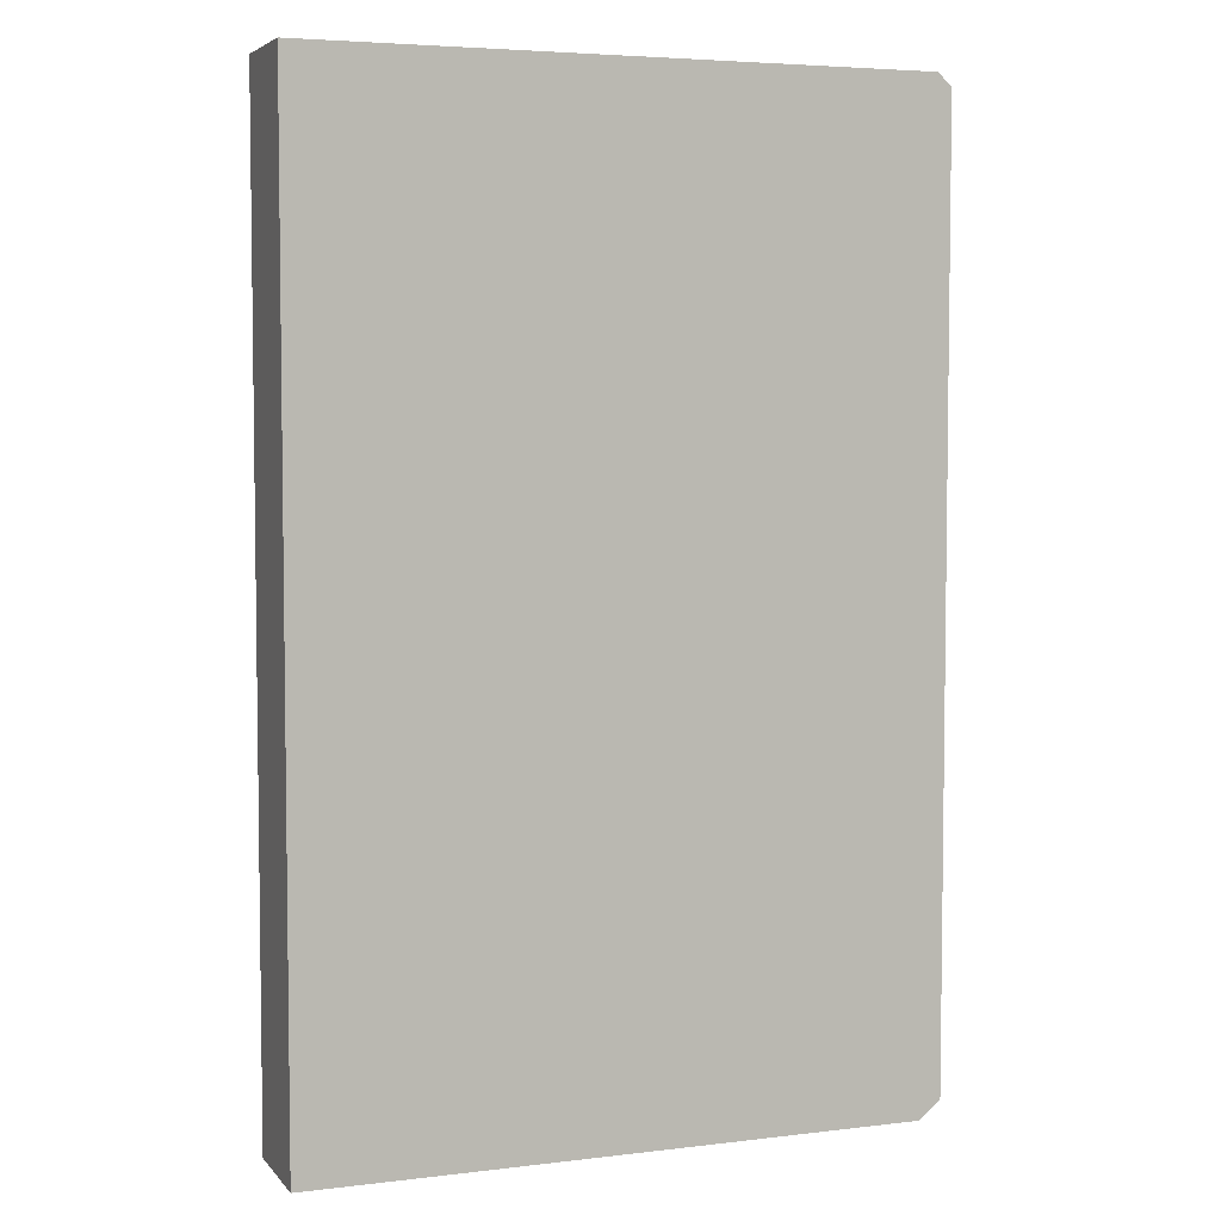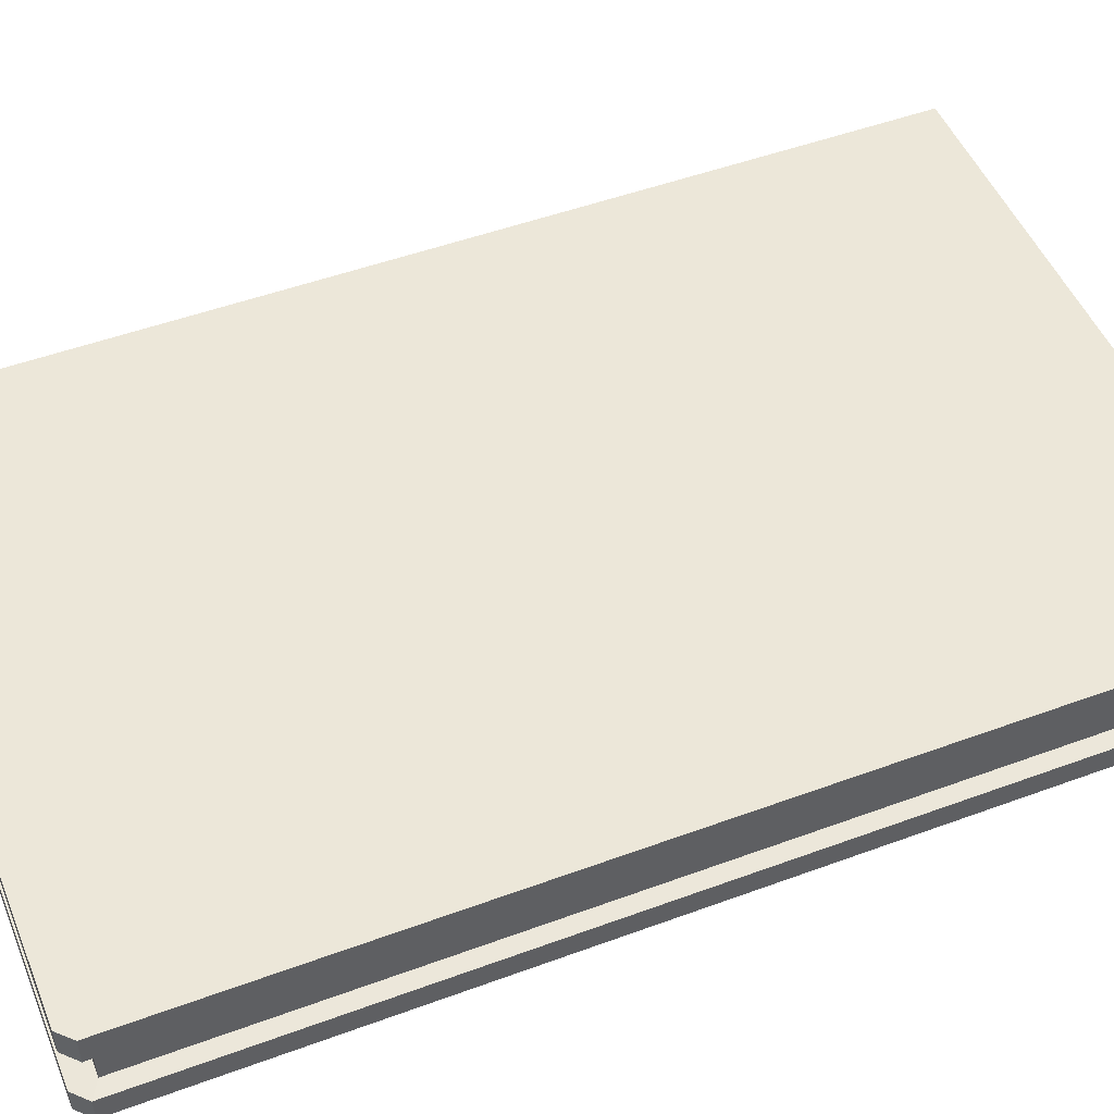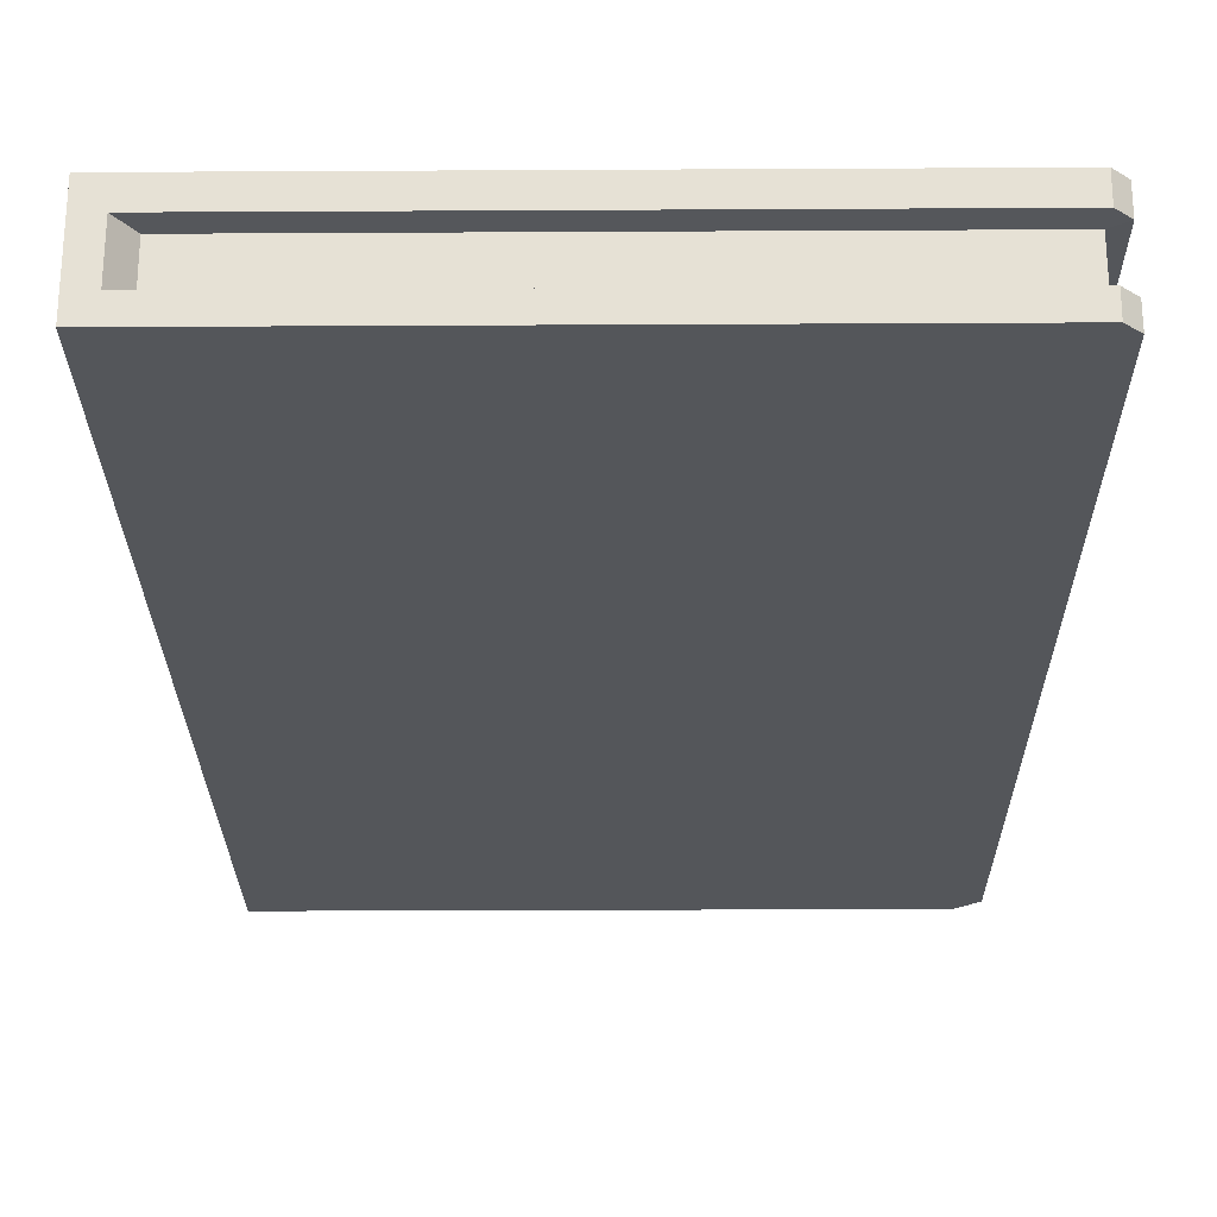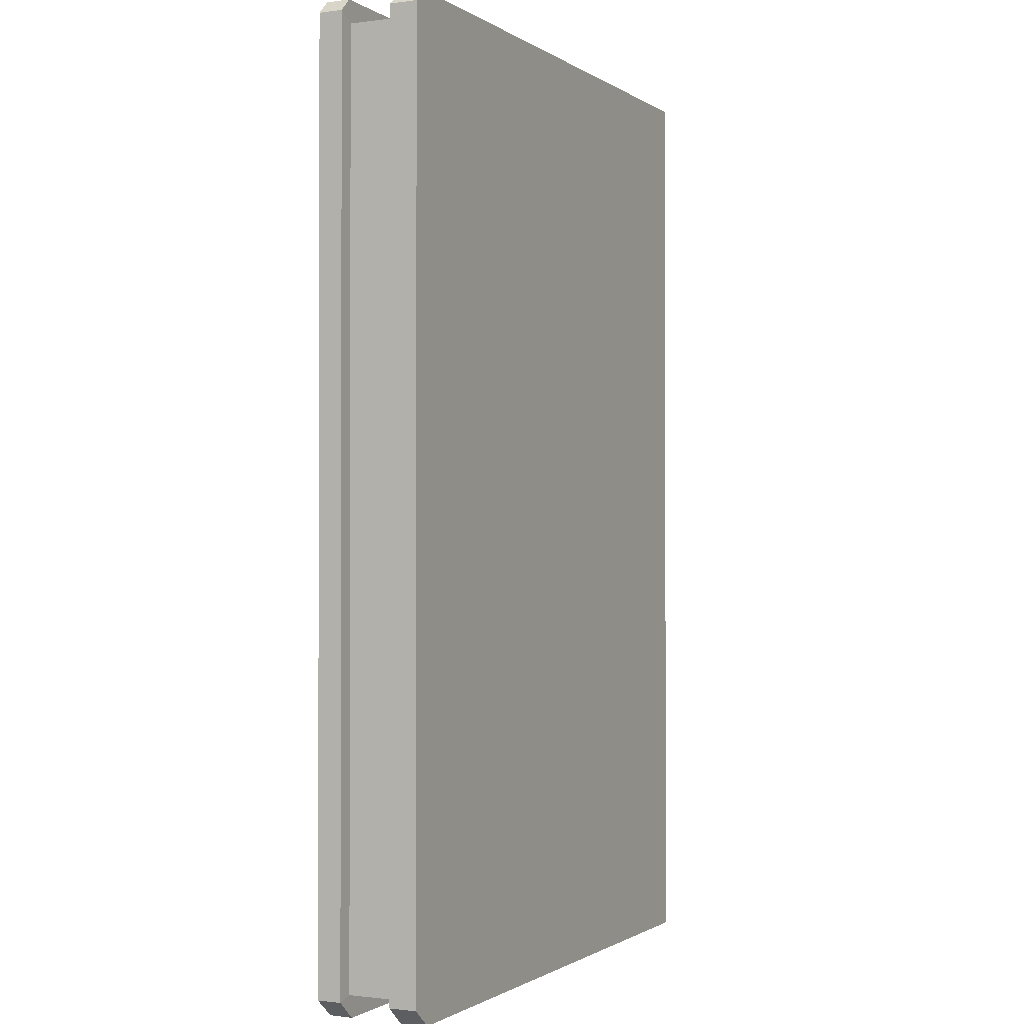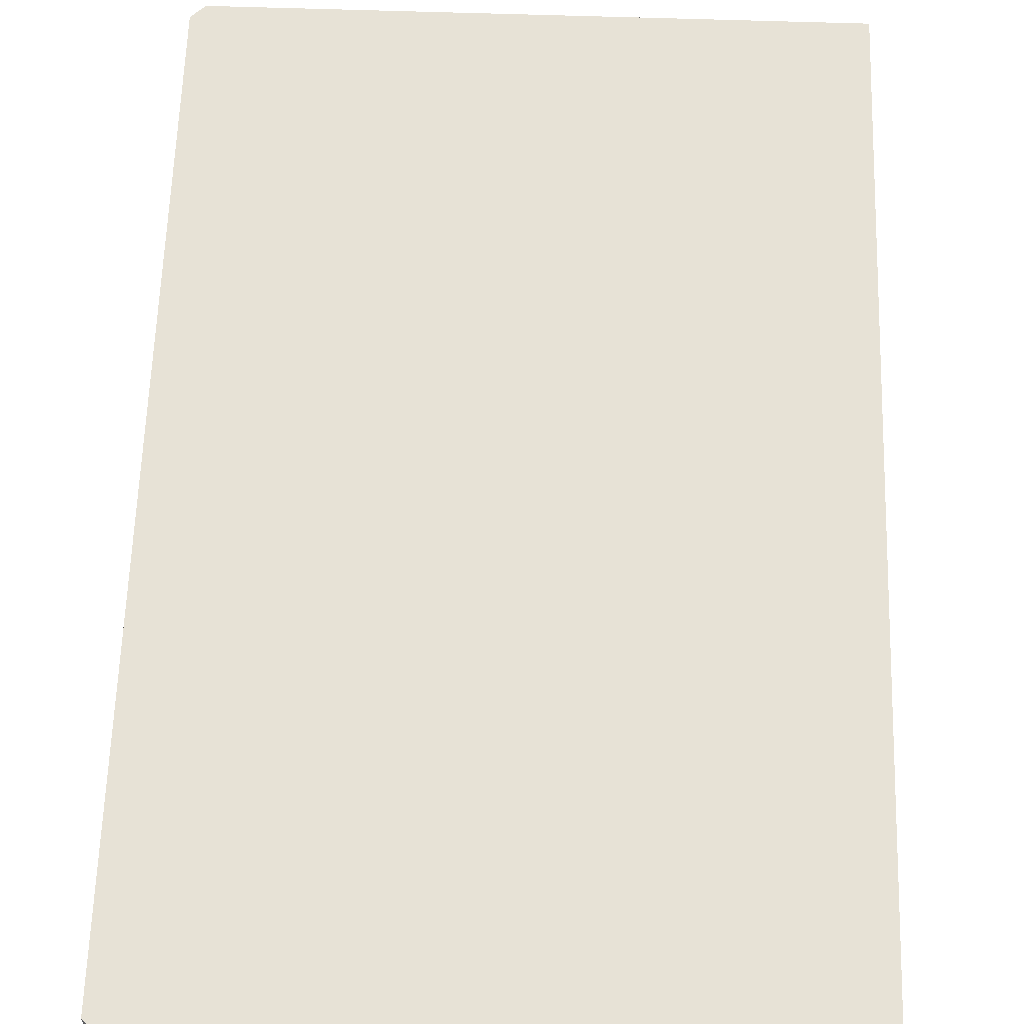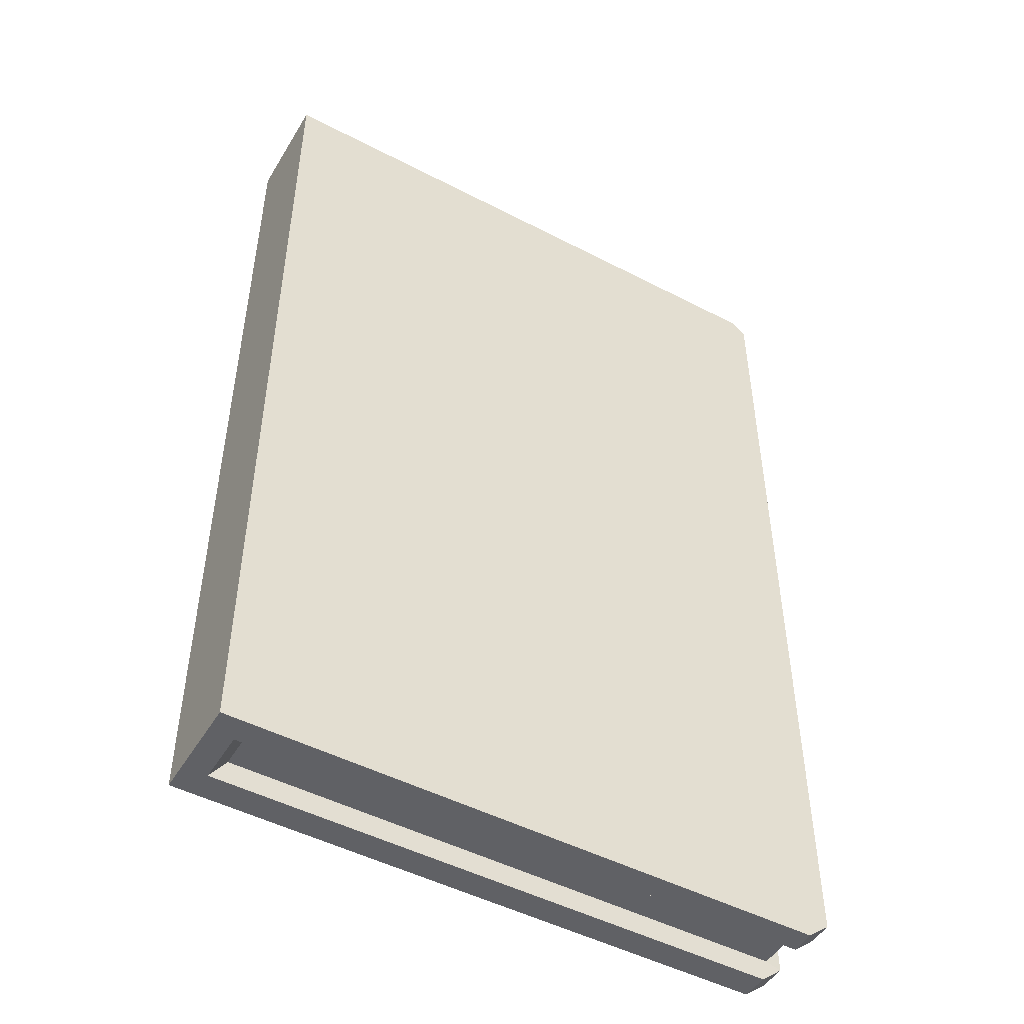
<metadata>
{"format":"obj","ext":"obj","renderer":"f3d","projection":"perspective","resolution":1024,"background":"white","views":[{"elev":4.9,"azim":159.2,"up":"+Y"},{"elev":49.8,"azim":-112.1,"up":"+Z"},{"elev":-25.6,"azim":-179.5,"up":"+Z"},{"elev":-1.0,"azim":-64.1,"up":"+Y"},{"elev":63.5,"azim":1.9,"up":"+Z"},{"elev":-48.9,"azim":150.0,"up":"+Y"}]}
</metadata>
<code>
o Cube.001_Cube.004
v -0.06535 0.003461 0.003617
v -0.06535 0.2258 0.003617
v -0.06535 0.003461 -0.008905
v -0.06535 0.2258 -0.008905
v 0.07669 -0.000883 0.003617
v 0.07669 0.229 0.003617
v 0.07669 -0.000883 -0.008905
v 0.07669 0.229 -0.008905
v -0.06535 0.003461 0.01023
v -0.06535 0.2258 0.01023
v 0.08242 -0.000883 0.01023
v 0.08242 0.229 0.01023
v -0.06535 0.003461 -0.01472
v -0.06535 0.2258 -0.01472
v 0.08242 -0.000883 -0.01472
v 0.08242 0.229 -0.01472
v 0.08242 -0.000883 0.003617
v 0.08242 0.229 0.003617
v 0.08242 -0.000883 -0.008905
v 0.08242 0.229 -0.008905
v -0.06154 0.004494 0.003529
v -0.06154 0.2236 0.003529
v -0.06154 0.004494 -0.008817
v -0.06154 0.2236 -0.008817
v 0.07287 0.004494 0.003529
v 0.07287 0.2236 0.003529
v 0.07287 0.004494 -0.008817
v 0.07287 0.2236 -0.008817
v -0.06201 0.229 -0.01472
v -0.06205 0.229 -0.008905
v -0.06205 0.229 0.003617
v -0.06209 0.229 0.01023
v -0.06025 -0.000883 0.003617
v -0.05995 -0.000883 0.01023
v -0.06025 -0.000883 -0.008905
v -0.05995 -0.000883 -0.01472
f 2 31 6 26 22
f 7 15 19
f 6 12 18
f 31 2 10 32
f 3 35 7 27 23
f 6 8 28 26
f 11 12 32 10 9 34
f 8 6 18 20
f 2 1 9 10
f 33 5 11 34
f 13 14 29 16 15 36
f 35 3 13 36
f 30 8 16 29
f 3 4 14 13
f 20 19 15 16
f 19 20 18 17
f 17 18 12 11
f 11 5 17
f 5 7 19 17
f 16 8 20
f 21 22 24 23
f 23 27 25 21
f 28 24 22 26
f 7 5 25 27
f 8 30 4 24 28
f 4 3 23 24
f 1 2 22 21
f 5 33 1 21 25
f 6 31 32 12
f 4 30 29 14
f 1 33 34 9
f 7 35 36 15

</code>
